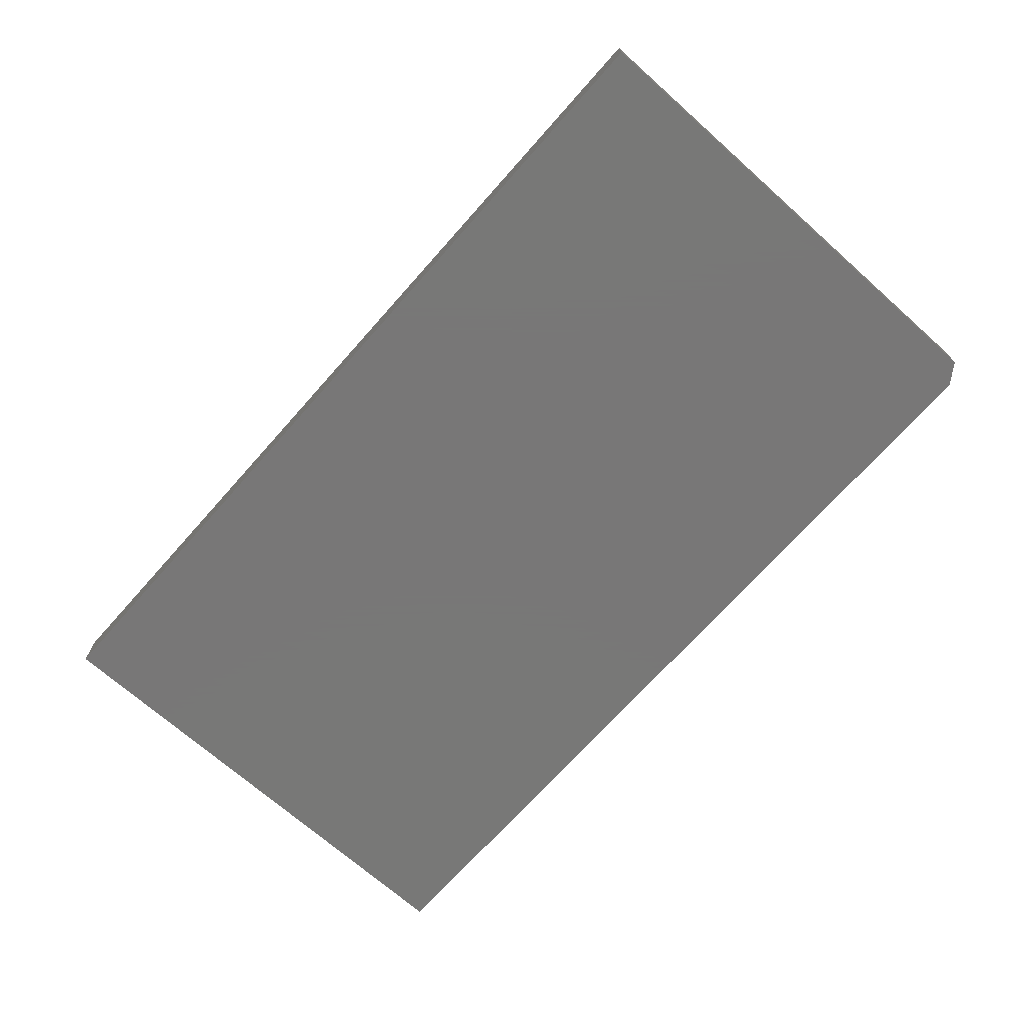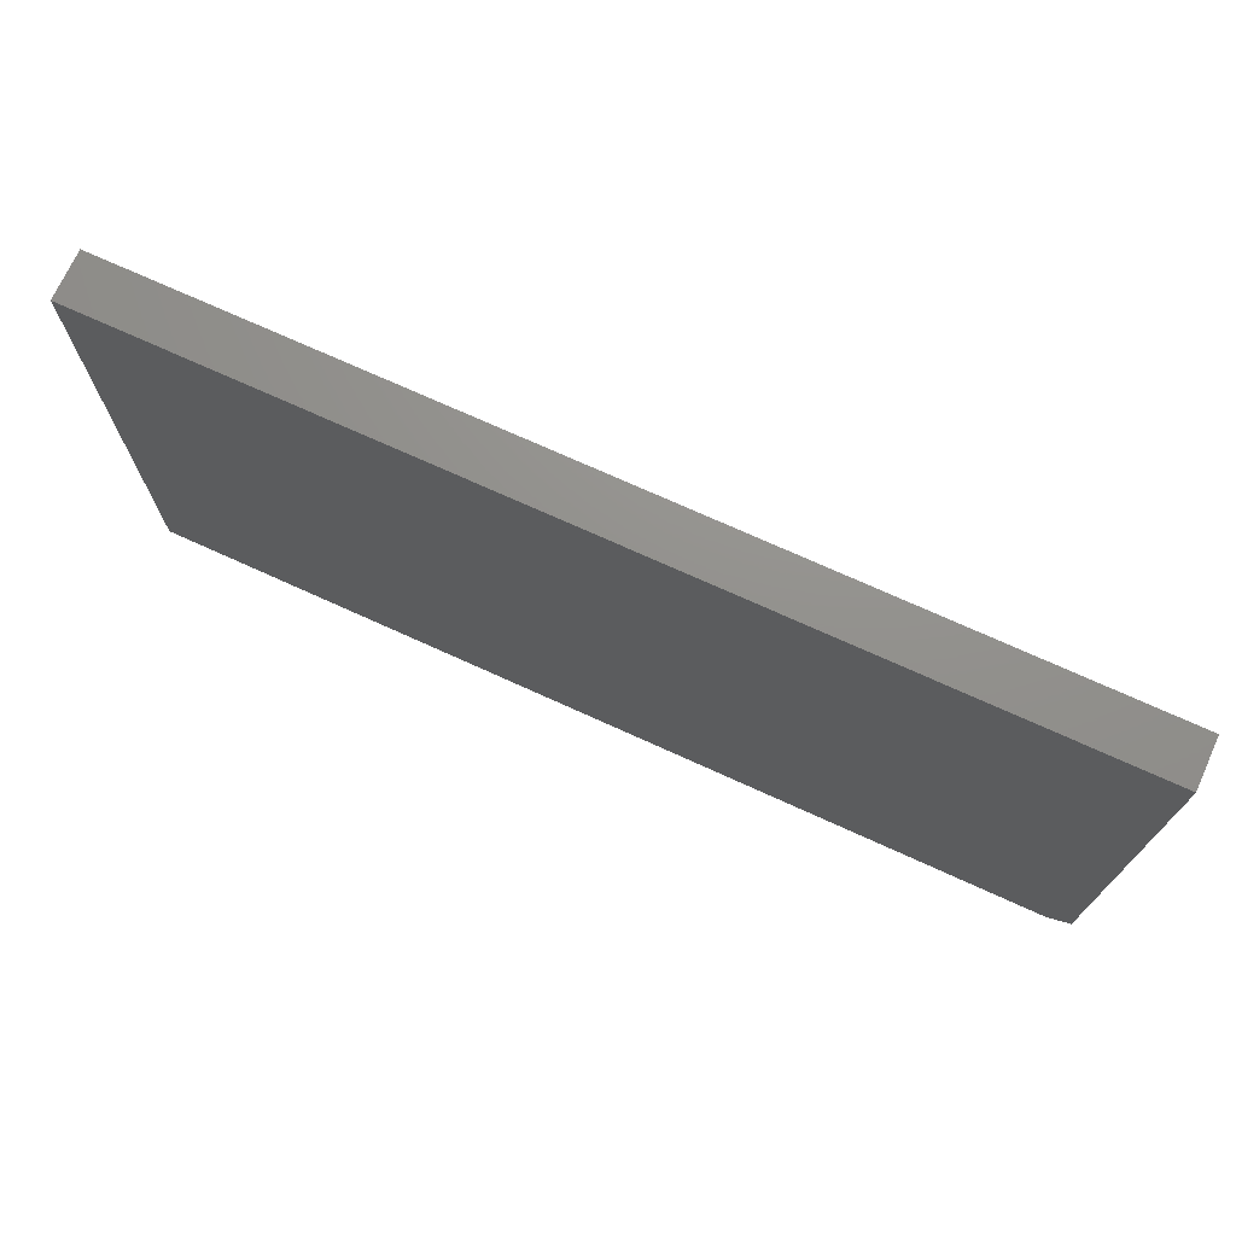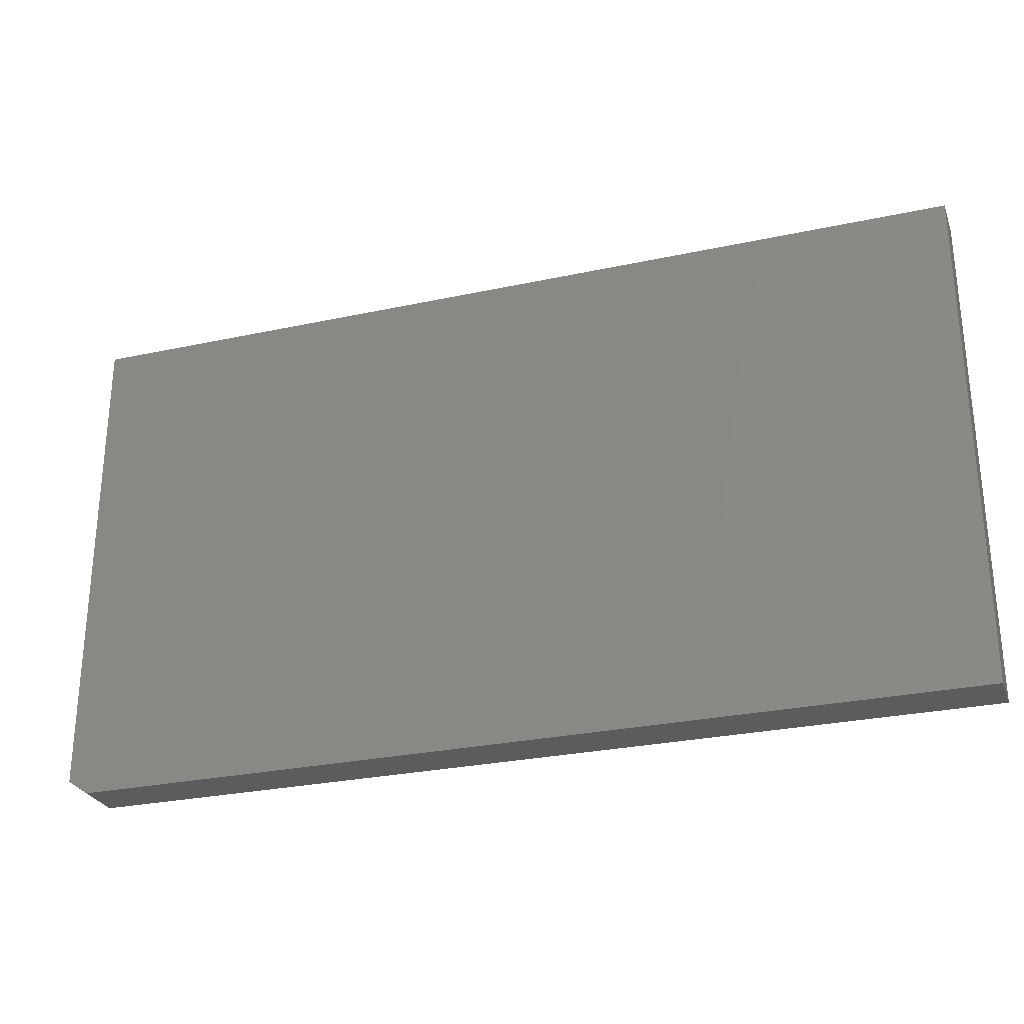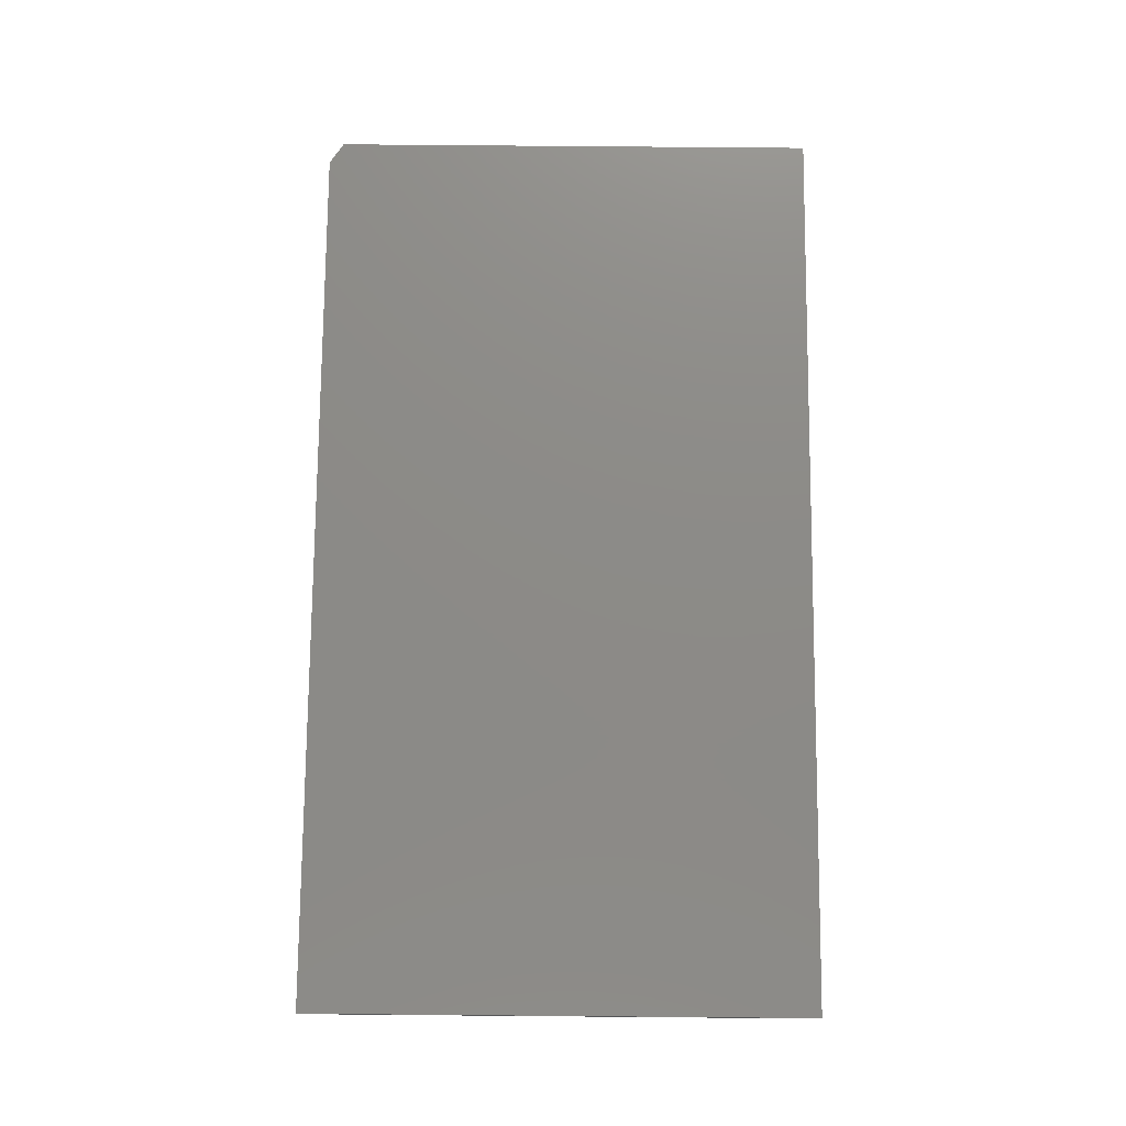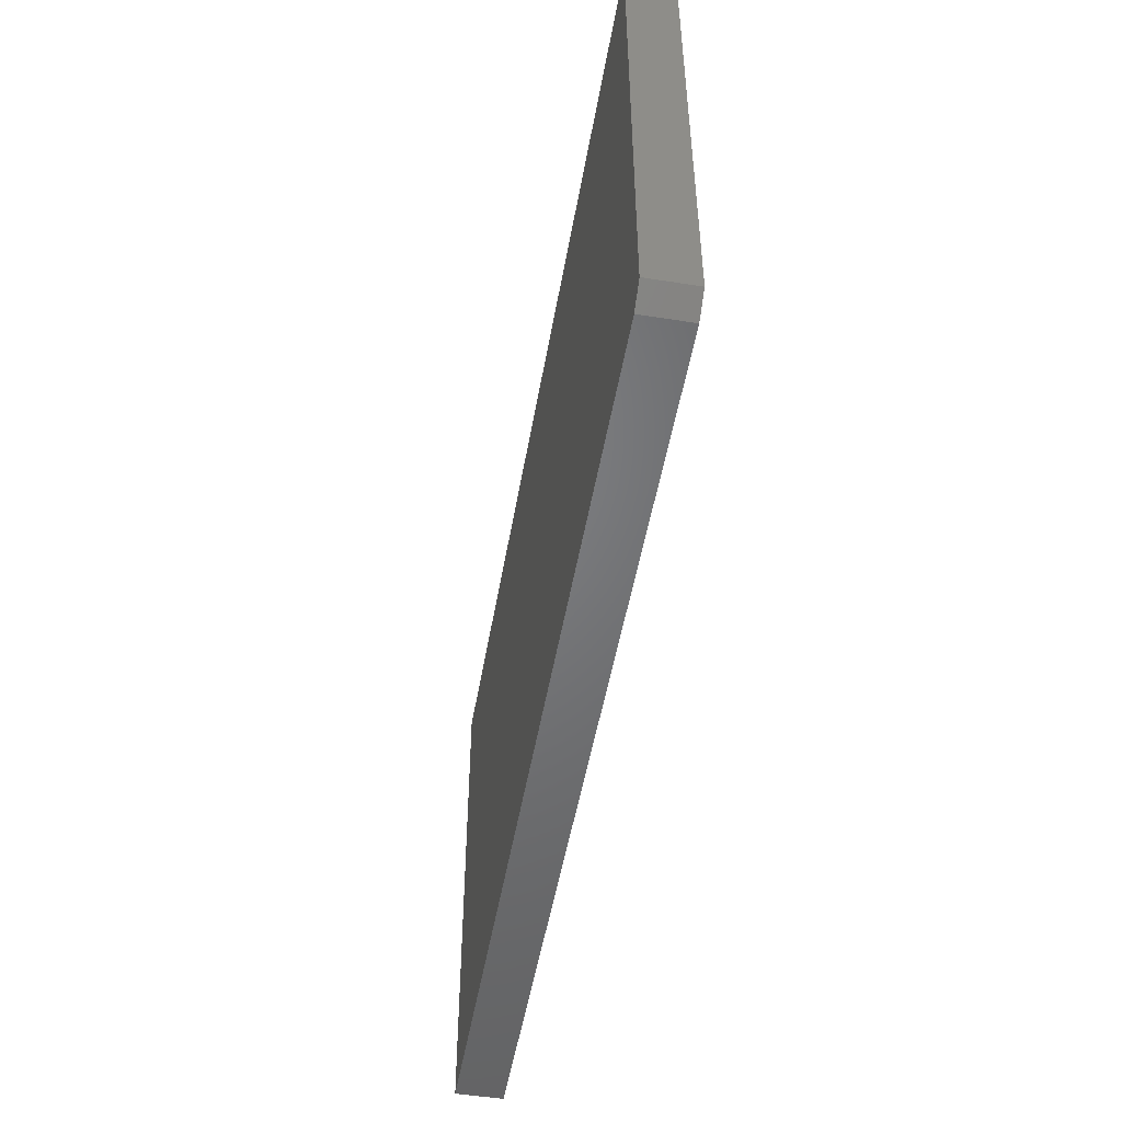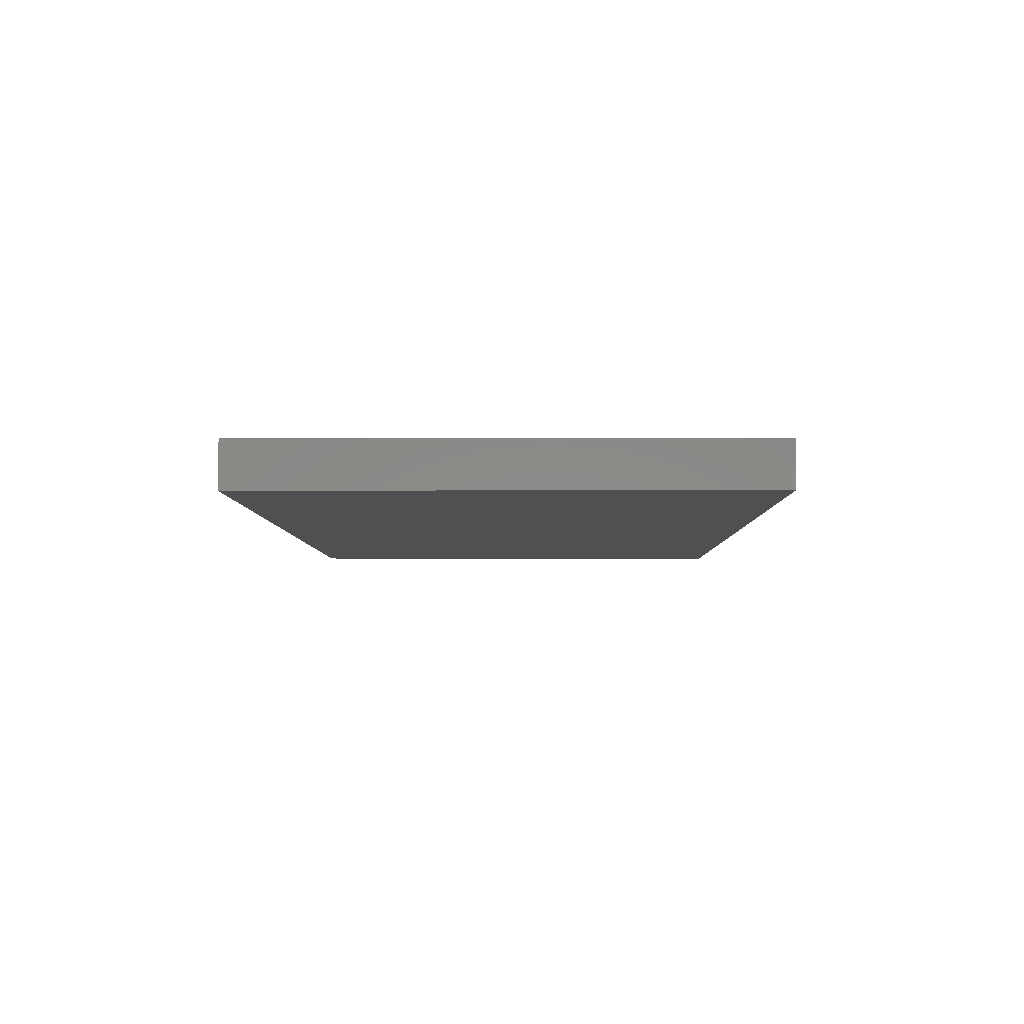
<metadata>
{"format":"stl","ext":"stl","renderer":"f3d","projection":"perspective","resolution":1024,"background":"white","views":[{"elev":-70.3,"azim":48.4,"up":"+Y"},{"elev":72.2,"azim":24.5,"up":"+Z"},{"elev":-27.8,"azim":-161.8,"up":"+Z"},{"elev":76.4,"azim":-89.5,"up":"+Y"},{"elev":-50.6,"azim":80.2,"up":"+Z"},{"elev":-5.3,"azim":-89.4,"up":"+Y"}]}
</metadata>
<code>
# stl→obj: 10 verts, 16 faces
v 0.9922 -0.1016 0.3224
v -1 -0.1016 0.3224
v 0.9922 -0.1016 -0.7578
v -1 -0.1016 -0.7891
v 0.9453 -0.1016 -0.7891
v 0.9453 2.16e-16 -0.7891
v -1 0 -0.7891
v 0.9922 2.246e-16 -0.7578
v -1 1.234e-16 0.3224
v 0.9922 3.446e-16 0.3224
f 1 2 3
f 3 2 4
f 3 4 5
f 6 7 8
f 8 7 9
f 8 9 10
f 3 8 1
f 1 8 10
f 4 7 5
f 5 7 6
f 5 6 3
f 3 6 8
f 2 9 4
f 4 9 7
f 1 10 2
f 2 10 9

</code>
